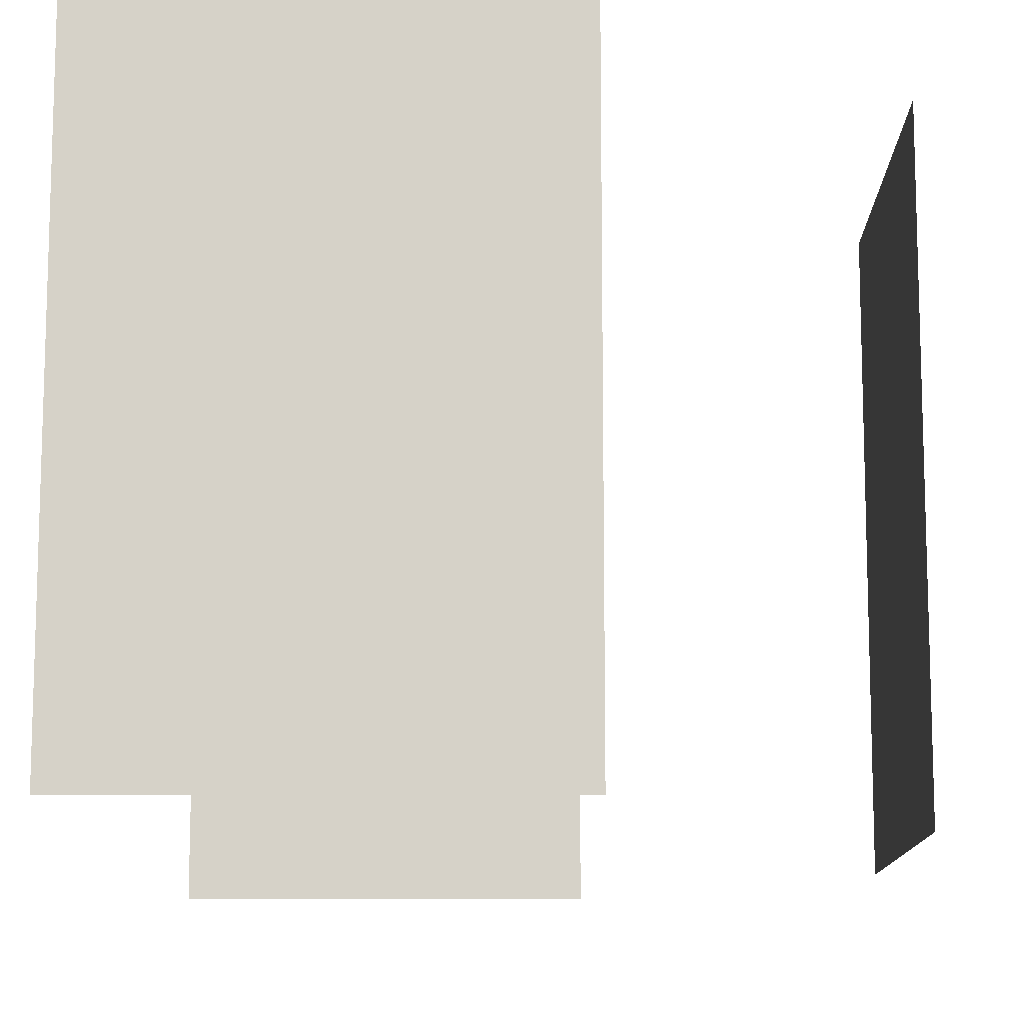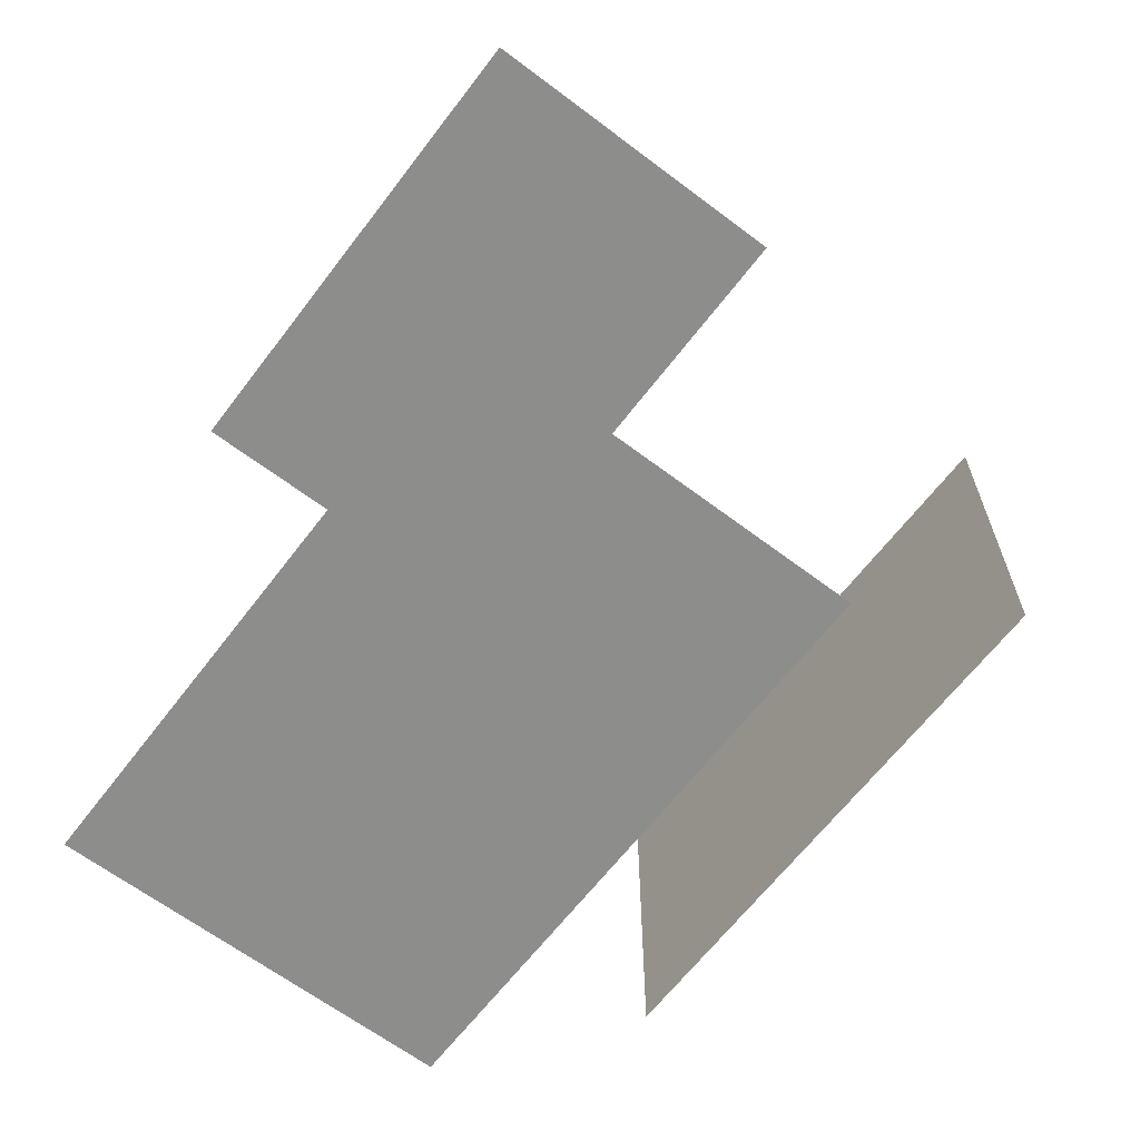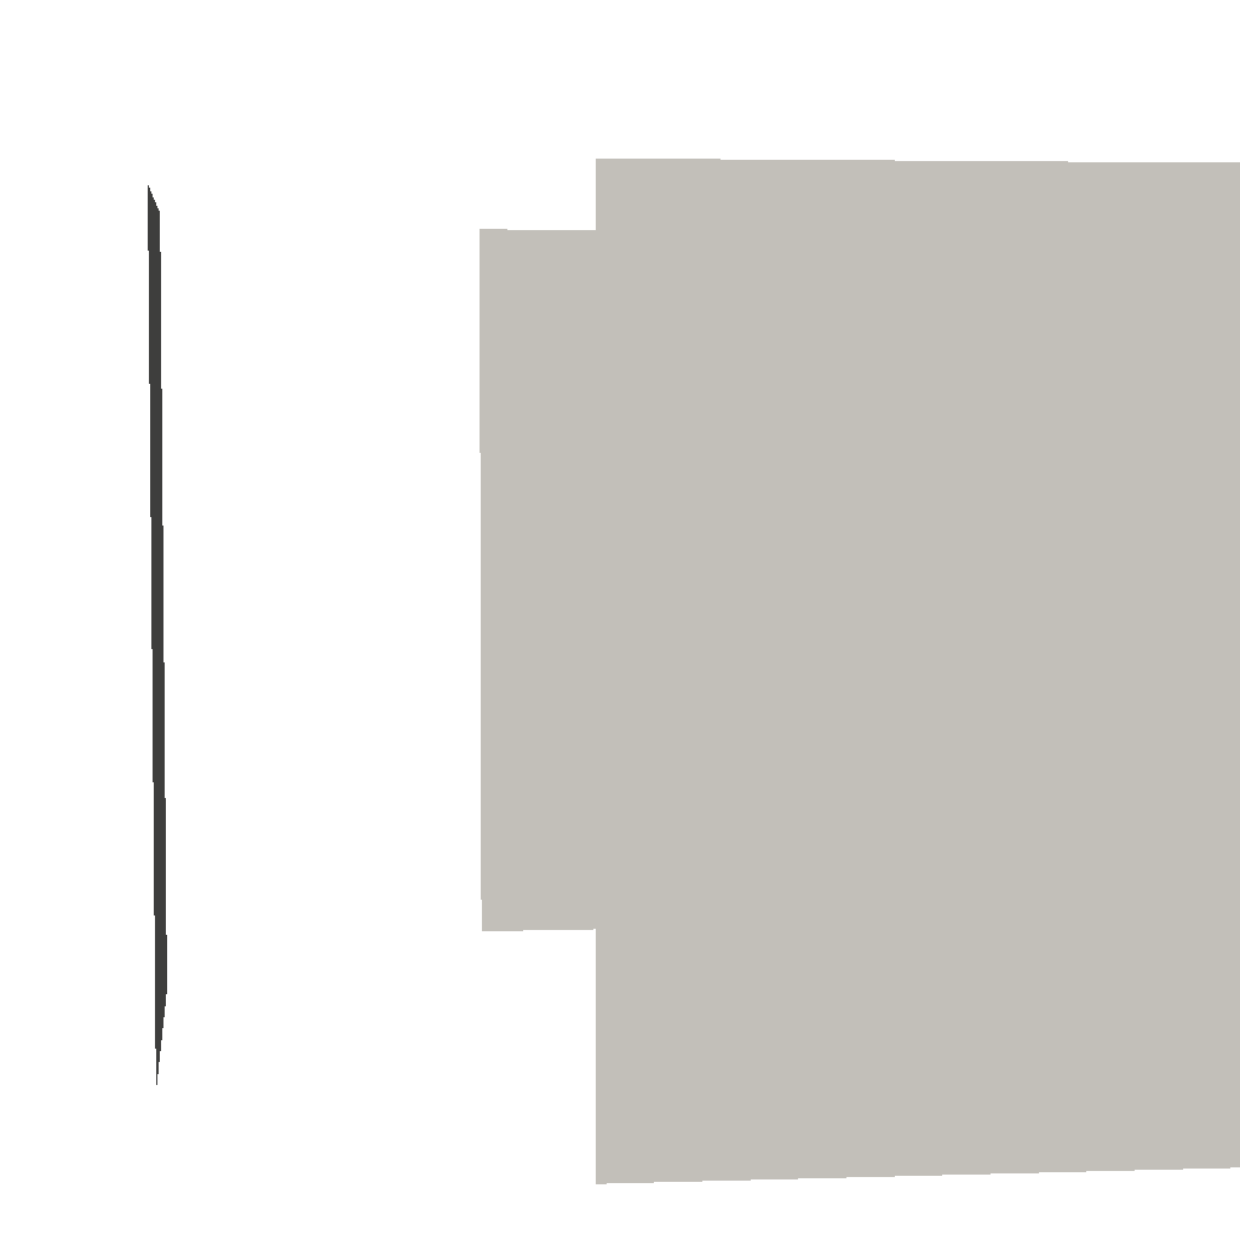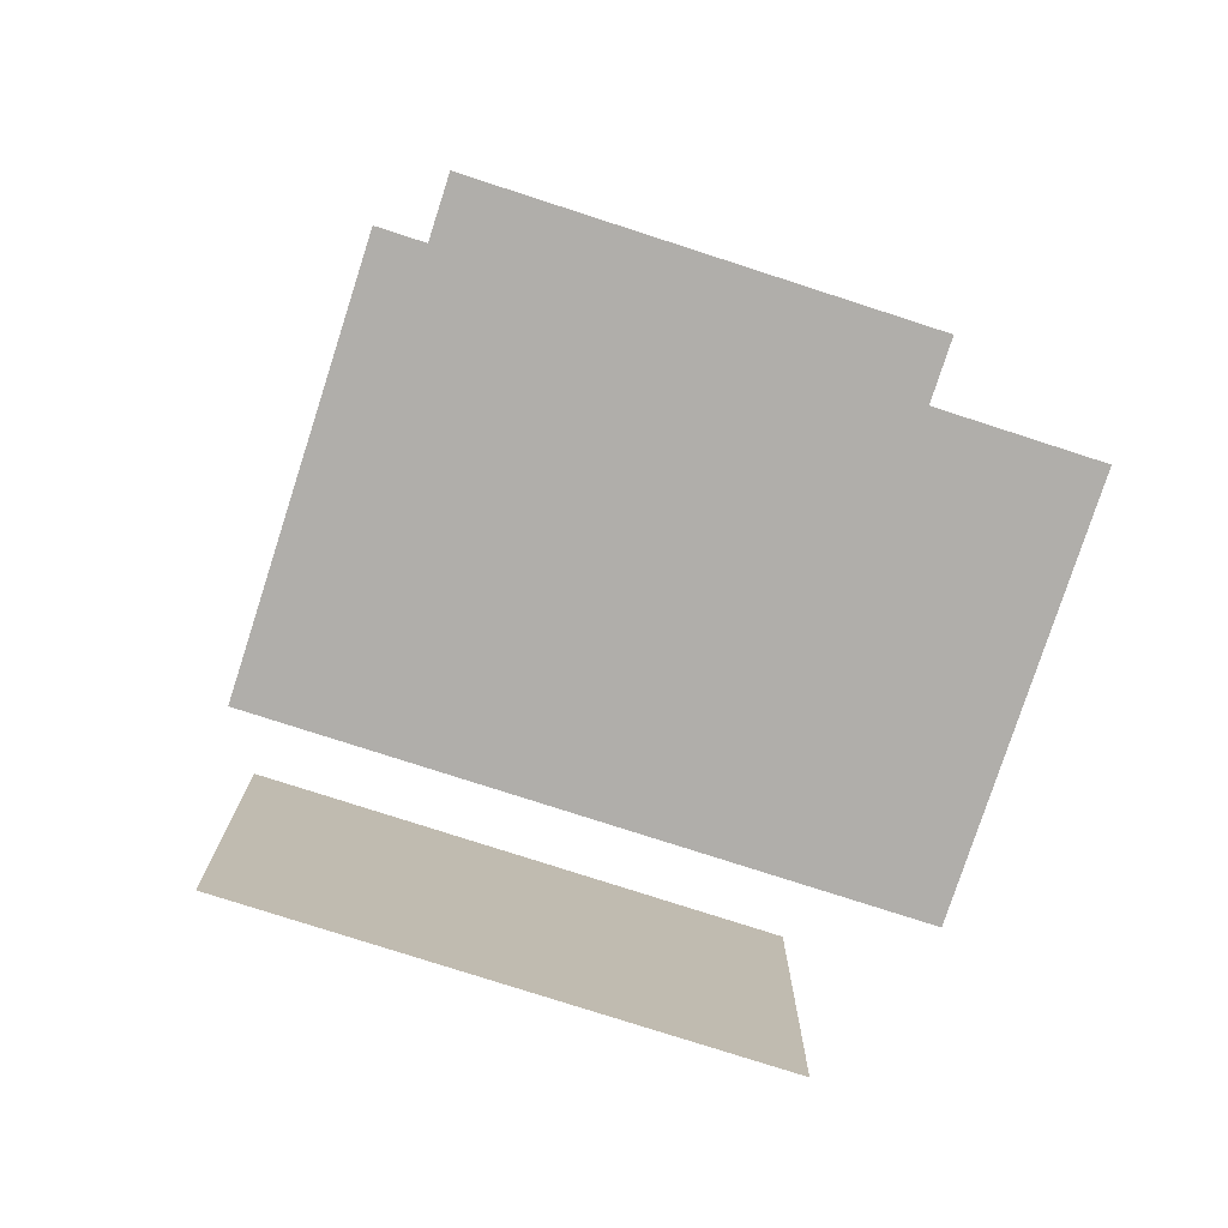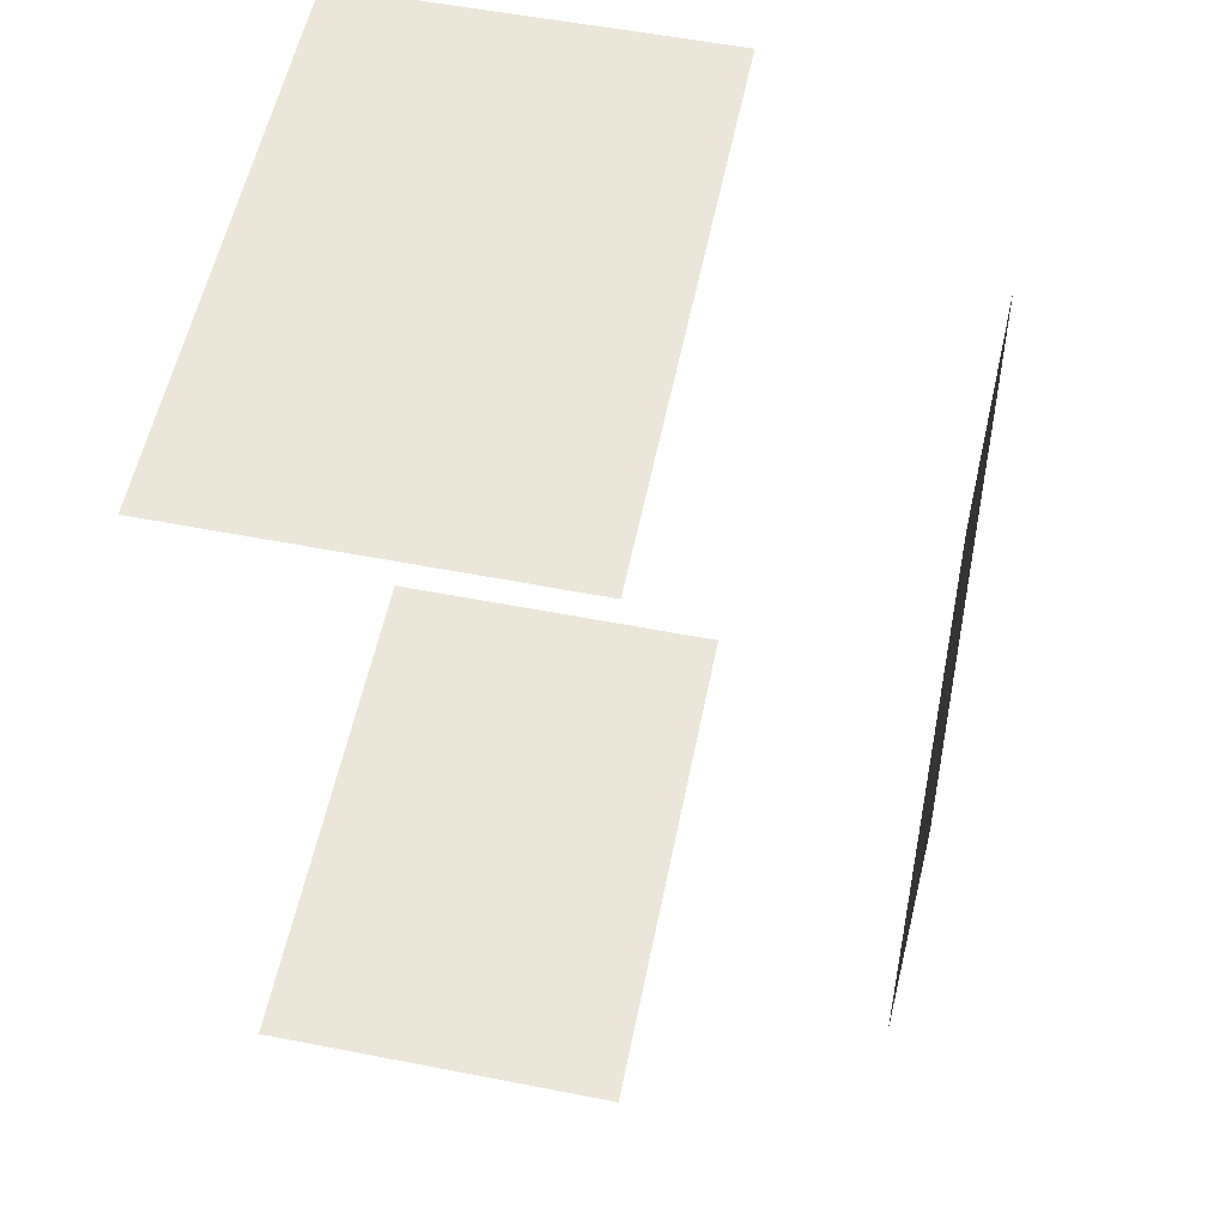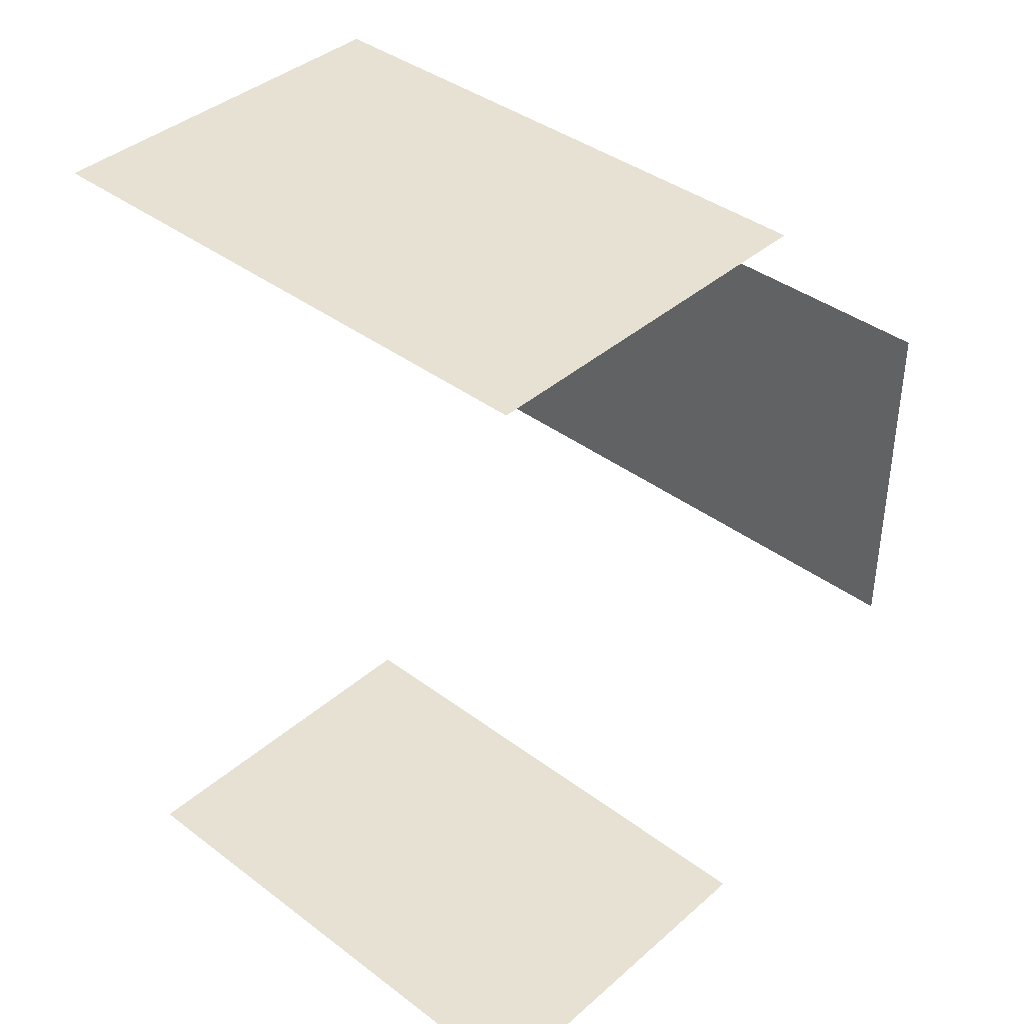
<metadata>
{"format":"obj","ext":"obj","renderer":"f3d","projection":"perspective","resolution":1024,"background":"white","views":[{"elev":-11.9,"azim":-179.7,"up":"+Z"},{"elev":-64.4,"azim":142.7,"up":"+Y"},{"elev":3.9,"azim":-6.3,"up":"+Z"},{"elev":-77.8,"azim":72.1,"up":"+Y"},{"elev":56.2,"azim":-168.5,"up":"+Y"},{"elev":39.6,"azim":132.9,"up":"+Y"}]}
</metadata>
<code>
g Color_11
v -2.863 6.657 8.377
v -2.863 6.657 -0.2722
v 2.863 6.657 -0.2722
v 2.863 6.657 8.377
v -6.657 -2.863 8.377
v -6.657 -2.863 -0.2722
v -6.657 2.863 -0.2722
v -6.657 2.863 8.377
v 2.863 -7.122 8.377
v 2.863 -7.122 -0.2722
v -2.863 -7.122 -0.2722
v -2.863 -7.122 8.377
g Color_11_0
f 3 2 1
f 4 3 1
f 7 6 5
f 8 7 5
f 11 10 9
f 12 11 9

</code>
